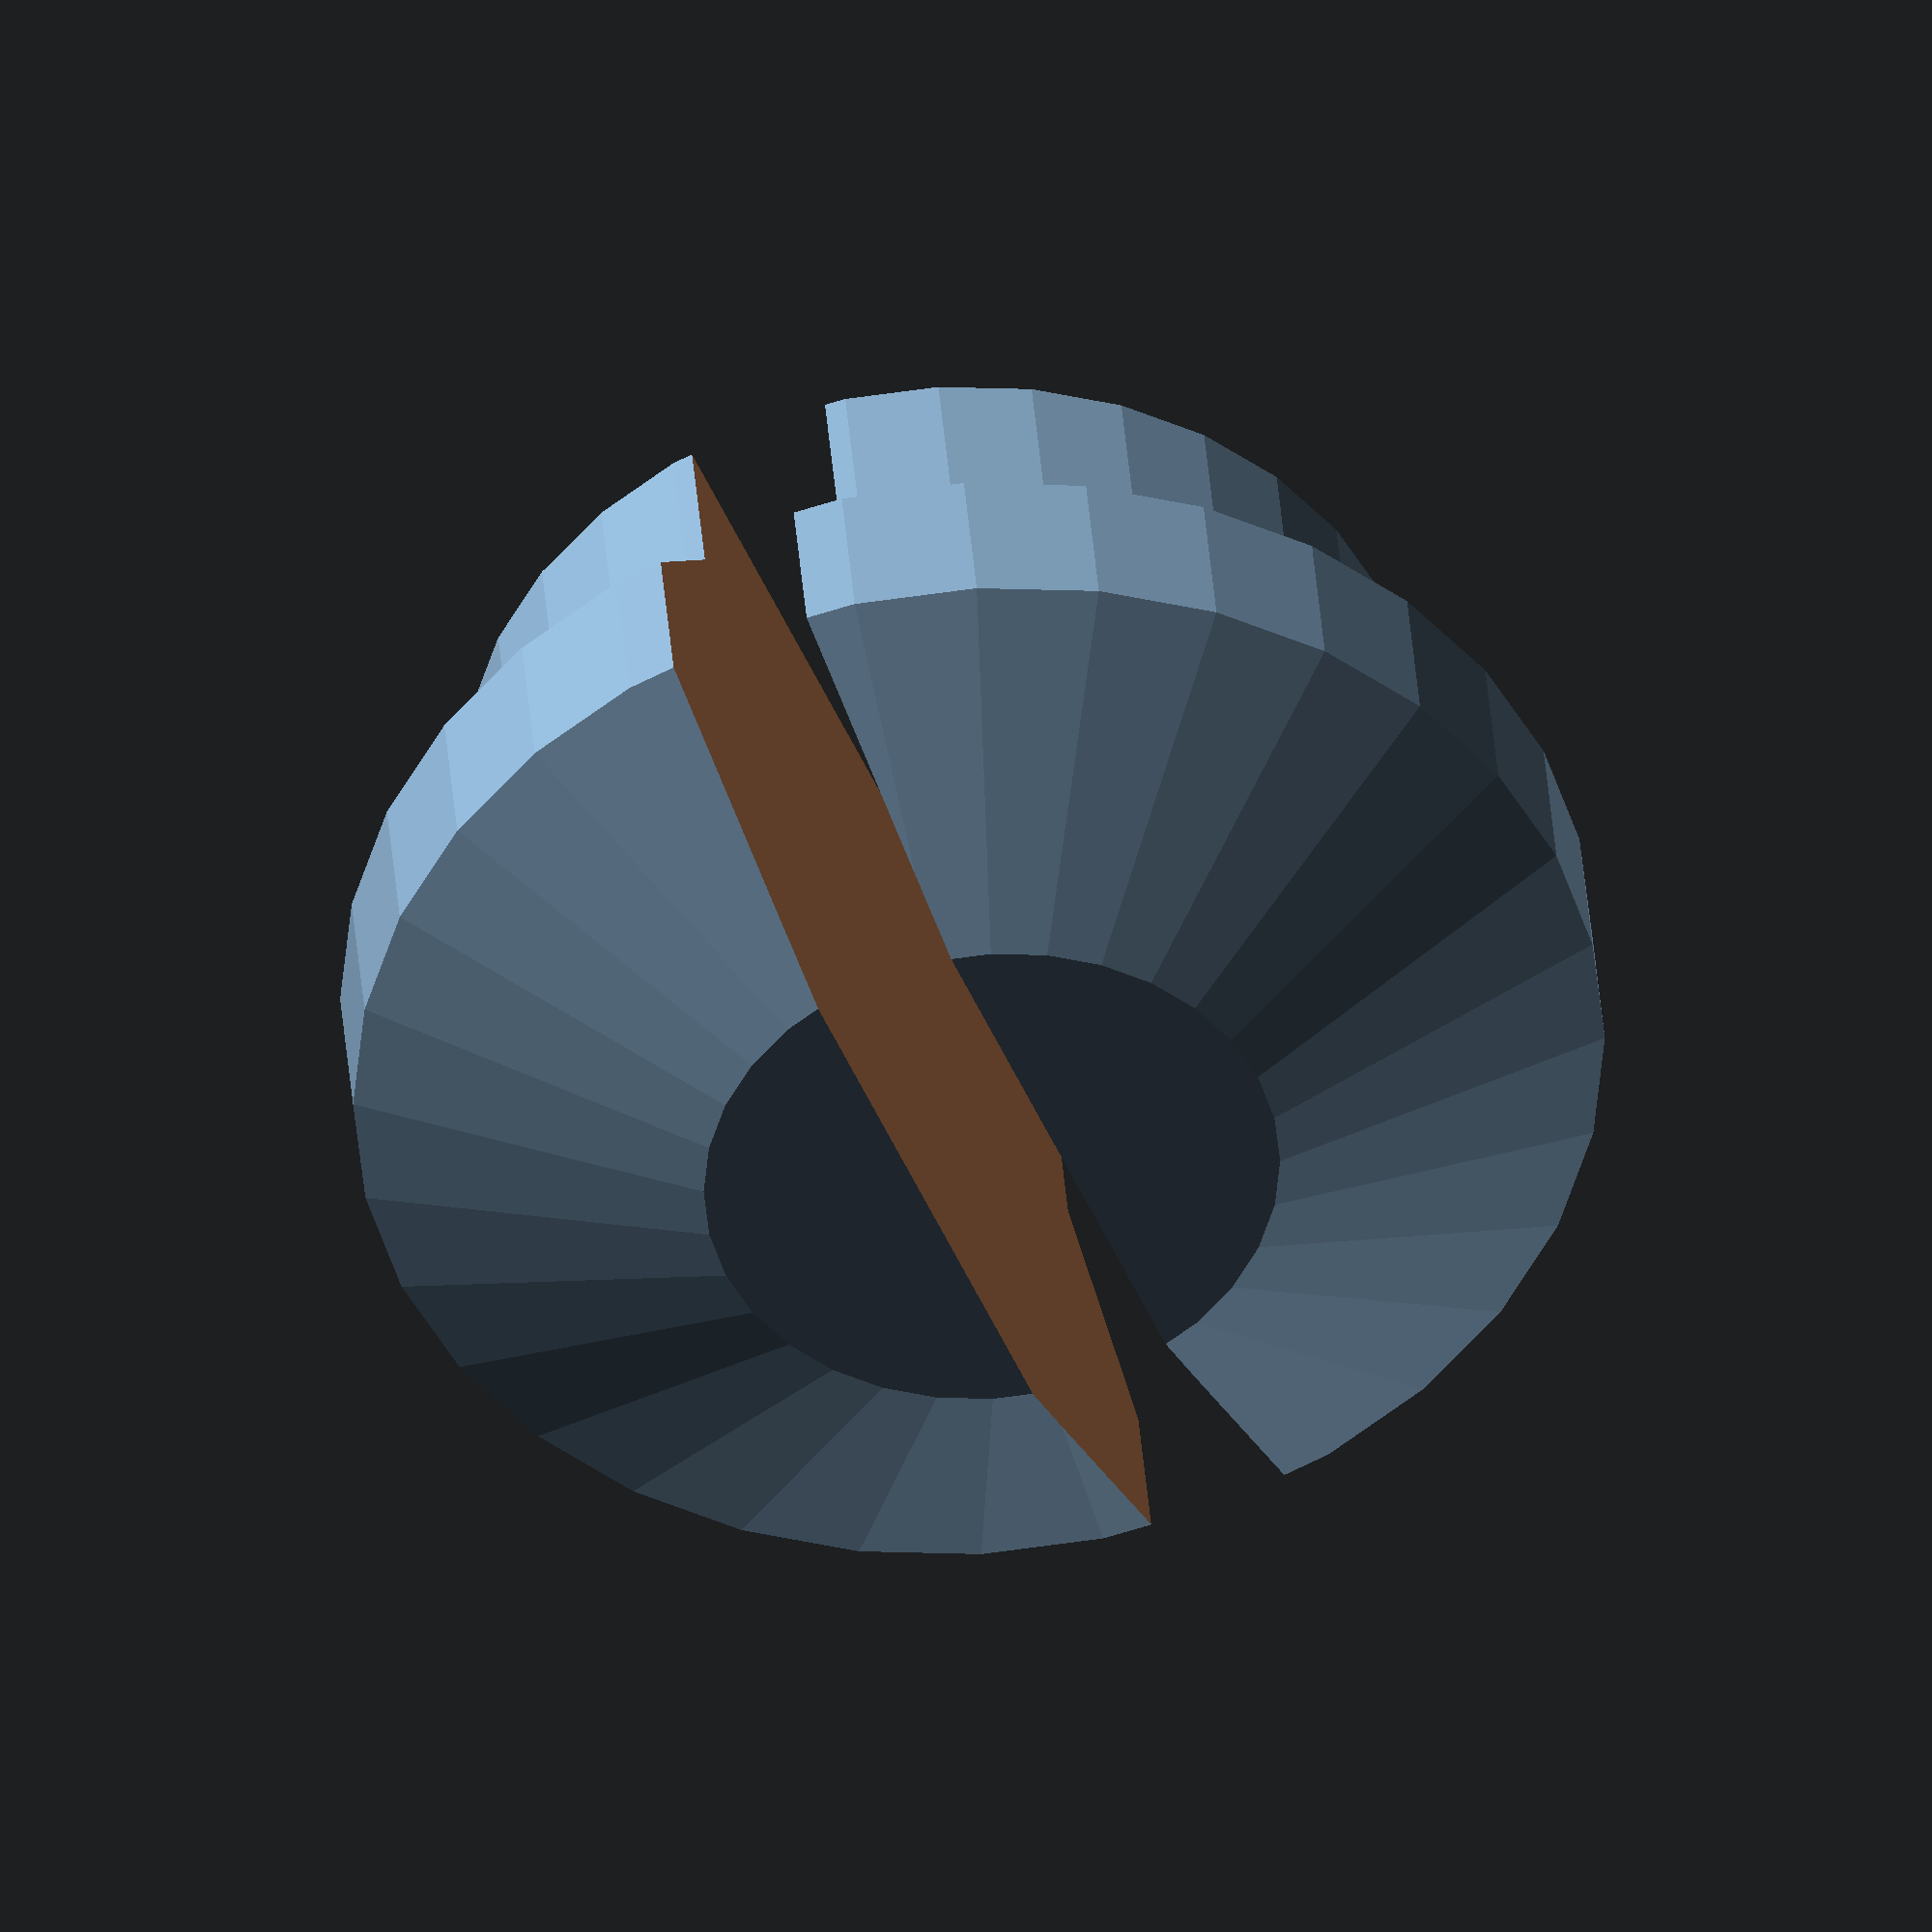
<openscad>
module plug(r=3.5, gap=0.3){
	
	cut = r/4;
	len = 100;
	
	difference(){
	    rotate_extrude(angle=360, $fn=32){
		    polygon([
				[0,0],
				[r-2*gap,0],
				[r-2*gap,1],
				[r+gap,2],
				[r+gap,3],
				[r/2,4],
				[0,4]
			]);
		}
		
		translate([-cut/2,-len/2,-len/2]){
			cube([cut,len,len],center=false);
		}
		
	}
	
}

plug();
</openscad>
<views>
elev=320.3 azim=157.3 roll=355.5 proj=o view=wireframe
</views>
